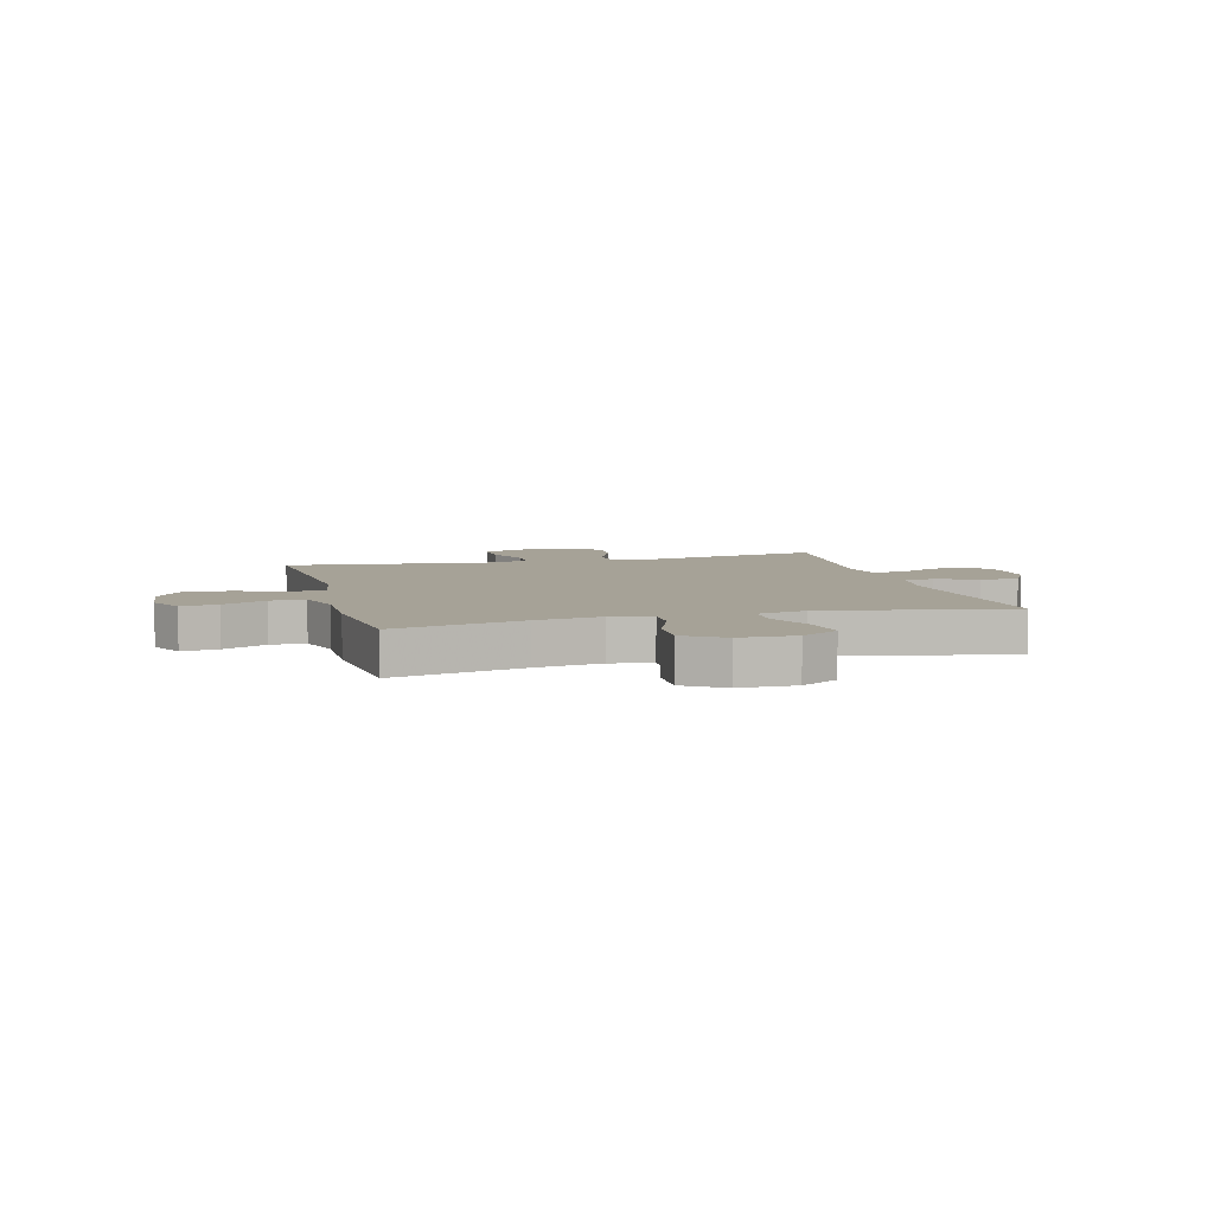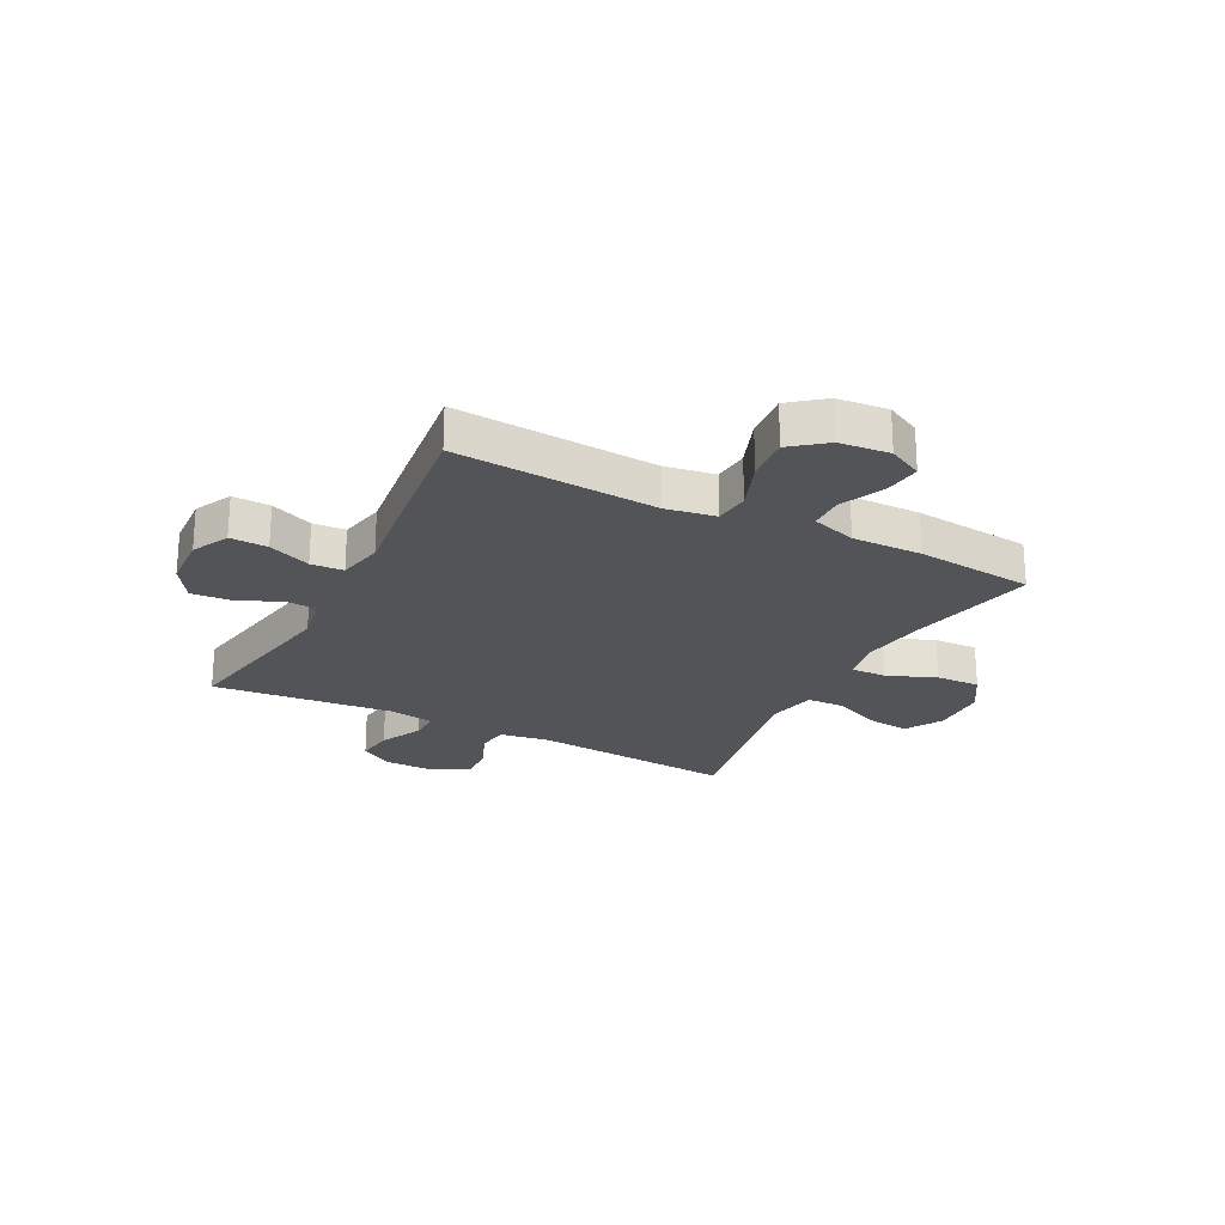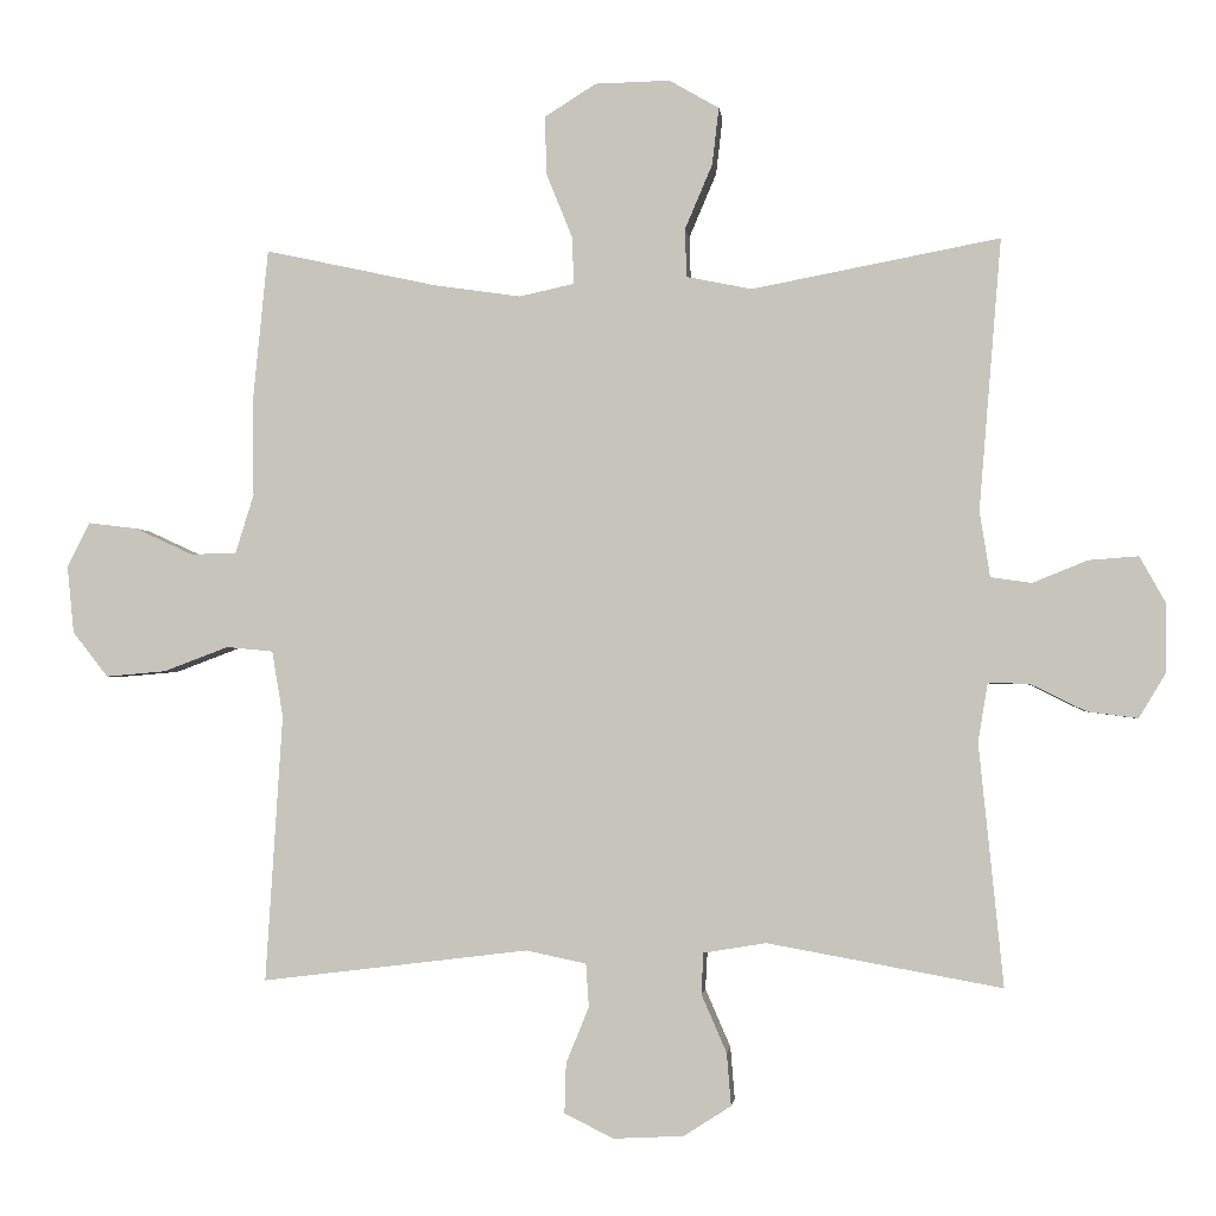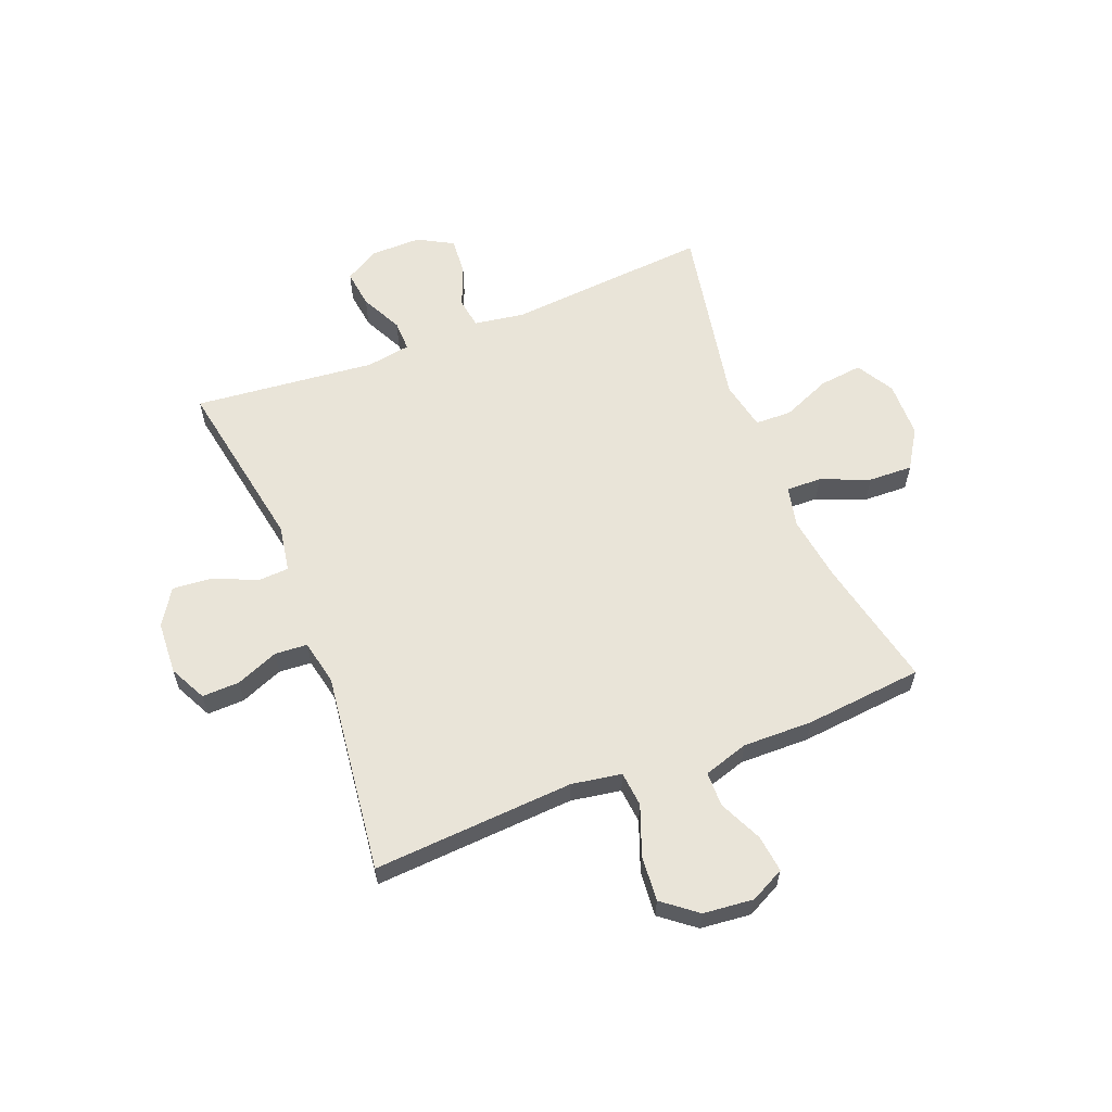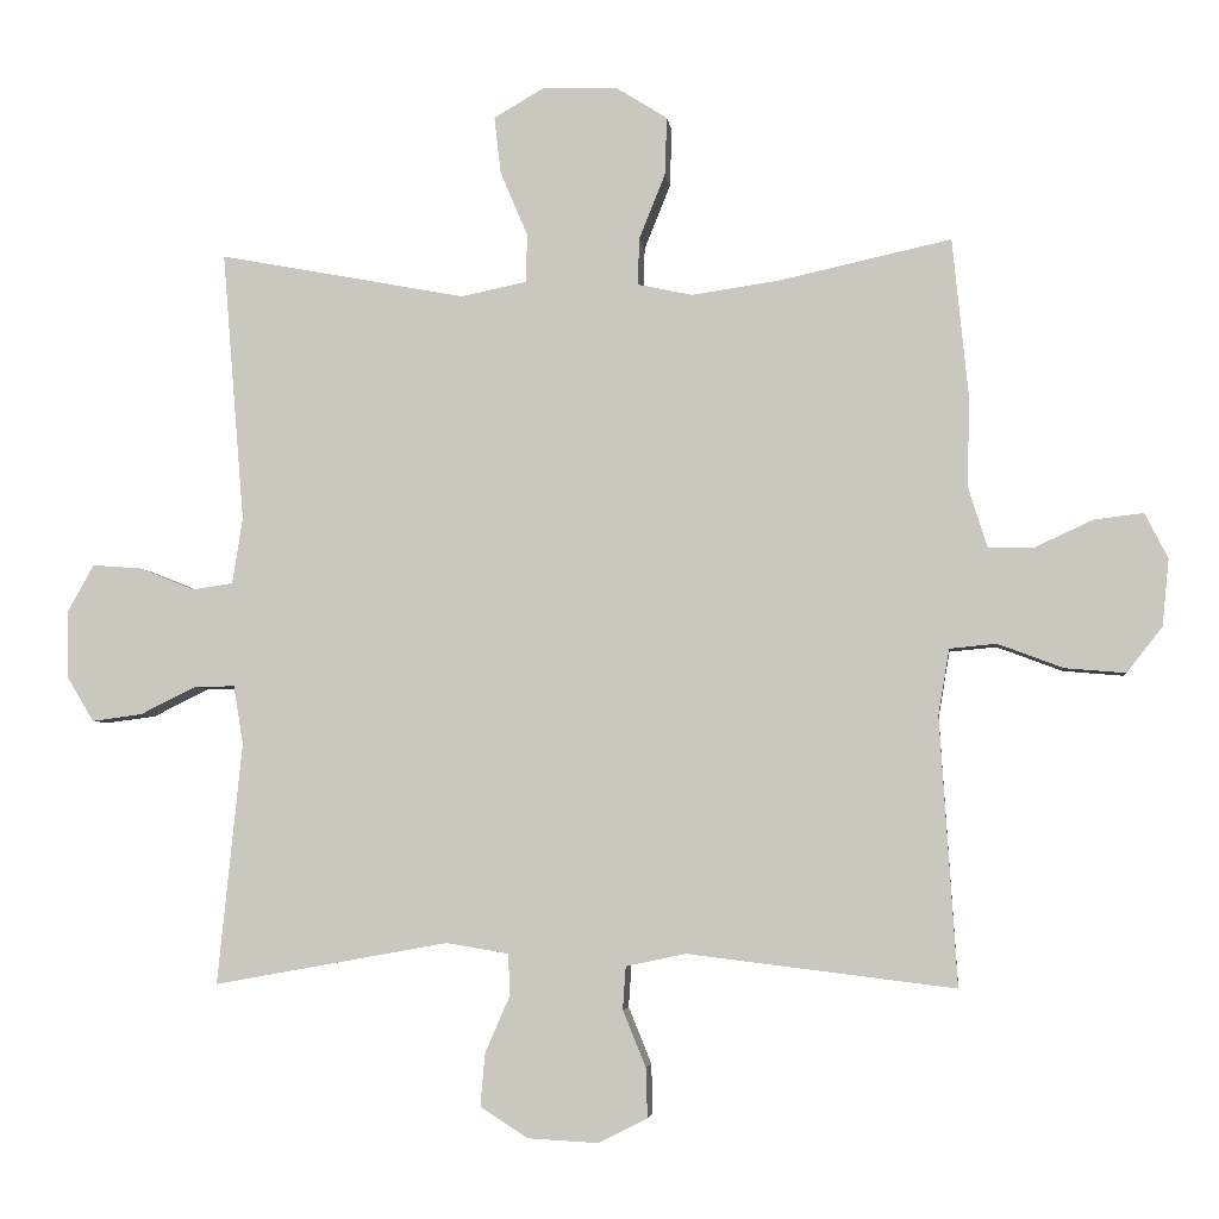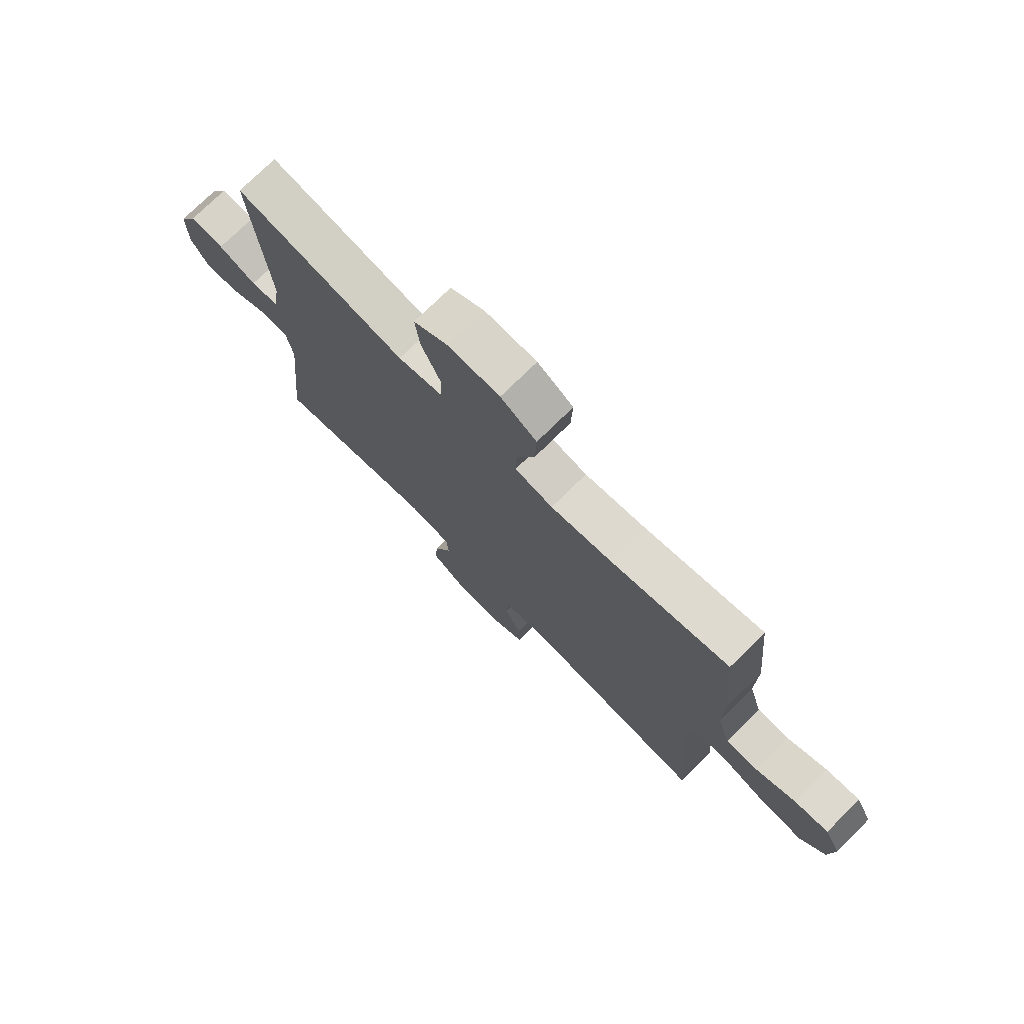
<metadata>
{"format":"obj","ext":"obj","renderer":"f3d","projection":"perspective","resolution":1024,"background":"white","views":[{"elev":6.4,"azim":-15.1,"up":"+Y"},{"elev":-23.6,"azim":-117.3,"up":"+Y"},{"elev":-1.9,"azim":6.5,"up":"+Z"},{"elev":60.1,"azim":-111.5,"up":"+Y"},{"elev":-4.4,"azim":-173.2,"up":"+Z"},{"elev":74.8,"azim":-134.6,"up":"+Z"}]}
</metadata>
<code>
v 0.5 0.07 0.5
v 0.47 0.07 0.135
v 0.484 0.07 0.046
v 0.539 0.07 0.038
v 0.613 0.07 0.068
v 0.68 0.07 0.073
v 0.715 0.07 0.01
v 0.714 0.07 -0.082
v 0.678 0.07 -0.142
v 0.61 0.07 -0.133
v 0.535 0.07 -0.096
v 0.48 0.07 -0.095
v 0.467 0.07 -0.174
v 0.5 0.07 -0.5
v 0.184 0.07 -0.443
v 0.1 0.07 -0.457
v 0.097 0.07 -0.512
v 0.131 0.07 -0.59
v 0.137 0.07 -0.661
v 0.073 0.07 -0.702
v -0.022 0.07 -0.707
v -0.088 0.07 -0.674
v -0.086 0.07 -0.607
v -0.055 0.07 -0.531
v -0.059 0.07 -0.473
v -0.14 0.07 -0.456
v -0.5 0.07 -0.5
v -0.477 0.07 -0.14
v -0.492 0.07 -0.051
v -0.555 0.07 -0.045
v -0.643 0.07 -0.078
v -0.724 0.07 -0.085
v -0.772 0.07 -0.024
v -0.781 0.07 0.066
v -0.75 0.07 0.127
v -0.684 0.07 0.119
v -0.606 0.07 0.083
v -0.544 0.07 0.084
v -0.519 0.07 0.164
v -0.521 0.07 0.289
v -0.5 0.07 0.5
v -0.267 0.07 0.449
v -0.15 0.07 0.432
v -0.076 0.07 0.448
v -0.078 0.07 0.511
v -0.113 0.07 0.598
v -0.116 0.07 0.677
v -0.046 0.07 0.721
v 0.055 0.07 0.723
v 0.122 0.07 0.684
v 0.113 0.07 0.607
v 0.076 0.07 0.52
v 0.078 0.07 0.455
v 0.166 0.07 0.437
v 0.5 0 0.5
v 0.47 0 0.135
v 0.484 0 0.046
v 0.539 0 0.038
v 0.613 0 0.068
v 0.68 0 0.073
v 0.715 0 0.01
v 0.714 0 -0.082
v 0.678 0 -0.142
v 0.61 0 -0.133
v 0.535 0 -0.096
v 0.48 0 -0.095
v 0.467 0 -0.174
v 0.5 0 -0.5
v 0.184 0 -0.443
v 0.1 0 -0.457
v 0.097 0 -0.512
v 0.131 0 -0.59
v 0.137 0 -0.661
v 0.073 0 -0.702
v -0.022 0 -0.707
v -0.088 0 -0.674
v -0.086 0 -0.607
v -0.055 0 -0.531
v -0.059 0 -0.473
v -0.14 0 -0.456
v -0.5 0 -0.5
v -0.477 0 -0.14
v -0.492 0 -0.051
v -0.555 0 -0.045
v -0.643 0 -0.078
v -0.724 0 -0.085
v -0.772 0 -0.024
v -0.781 0 0.066
v -0.75 0 0.127
v -0.684 0 0.119
v -0.606 0 0.083
v -0.544 0 0.084
v -0.519 0 0.164
v -0.521 0 0.289
v -0.5 0 0.5
v -0.267 0 0.449
v -0.15 0 0.432
v -0.076 0 0.448
v -0.078 0 0.511
v -0.113 0 0.598
v -0.116 0 0.677
v -0.046 0 0.721
v 0.055 0 0.723
v 0.122 0 0.684
v 0.113 0 0.607
v 0.076 0 0.52
v 0.078 0 0.455
v 0.166 0 0.437
f 50 51 52
f 49 50 52
f 48 49 52
f 47 48 52
f 46 47 52
f 45 46 52
f 44 45 52 53
f 43 44 53 54
f 39 40 41 42
f 38 39 42 43
f 35 36 37
f 34 35 37
f 33 34 37
f 32 33 37
f 31 32 37
f 30 31 37
f 29 30 37 38
f 26 27 28
f 25 26 28 29
f 22 23 24
f 21 22 24
f 20 21 24
f 19 20 24
f 18 19 24
f 17 18 24
f 16 17 24 25
f 38 43 54
f 29 38 54
f 25 29 54
f 16 25 54
f 15 16 54
f 9 10 11
f 8 9 11
f 7 8 11
f 6 7 11
f 5 6 11
f 4 5 11
f 3 4 11 12
f 2 3 12 13
f 54 1 2
f 13 14 15 54
f 2 13 54
f 106 105 104
f 106 104 103
f 106 103 102
f 106 102 101
f 106 101 100
f 106 100 99
f 107 106 99 98
f 108 107 98 97
f 96 95 94 93
f 97 96 93 92
f 91 90 89
f 91 89 88
f 91 88 87
f 91 87 86
f 91 86 85
f 91 85 84
f 92 91 84 83
f 82 81 80
f 83 82 80 79
f 78 77 76
f 78 76 75
f 78 75 74
f 78 74 73
f 78 73 72
f 78 72 71
f 79 78 71 70
f 108 97 92
f 108 92 83
f 108 83 79
f 108 79 70
f 108 70 69
f 65 64 63
f 65 63 62
f 65 62 61
f 65 61 60
f 65 60 59
f 65 59 58
f 66 65 58 57
f 67 66 57 56
f 56 55 108
f 108 69 68 67
f 108 67 56
f 1 55 56 2
f 2 56 57 3
f 3 57 58 4
f 4 58 59 5
f 5 59 60 6
f 6 60 61 7
f 7 61 62 8
f 8 62 63 9
f 9 63 64 10
f 10 64 65 11
f 11 65 66 12
f 12 66 67 13
f 13 67 68 14
f 14 68 69 15
f 15 69 70 16
f 16 70 71 17
f 17 71 72 18
f 18 72 73 19
f 19 73 74 20
f 20 74 75 21
f 21 75 76 22
f 22 76 77 23
f 23 77 78 24
f 24 78 79 25
f 25 79 80 26
f 26 80 81 27
f 27 81 82 28
f 28 82 83 29
f 29 83 84 30
f 30 84 85 31
f 31 85 86 32
f 32 86 87 33
f 33 87 88 34
f 34 88 89 35
f 35 89 90 36
f 36 90 91 37
f 37 91 92 38
f 38 92 93 39
f 39 93 94 40
f 40 94 95 41
f 41 95 96 42
f 42 96 97 43
f 43 97 98 44
f 44 98 99 45
f 45 99 100 46
f 46 100 101 47
f 47 101 102 48
f 48 102 103 49
f 49 103 104 50
f 50 104 105 51
f 51 105 106 52
f 52 106 107 53
f 53 107 108 54
f 54 108 55 1

</code>
